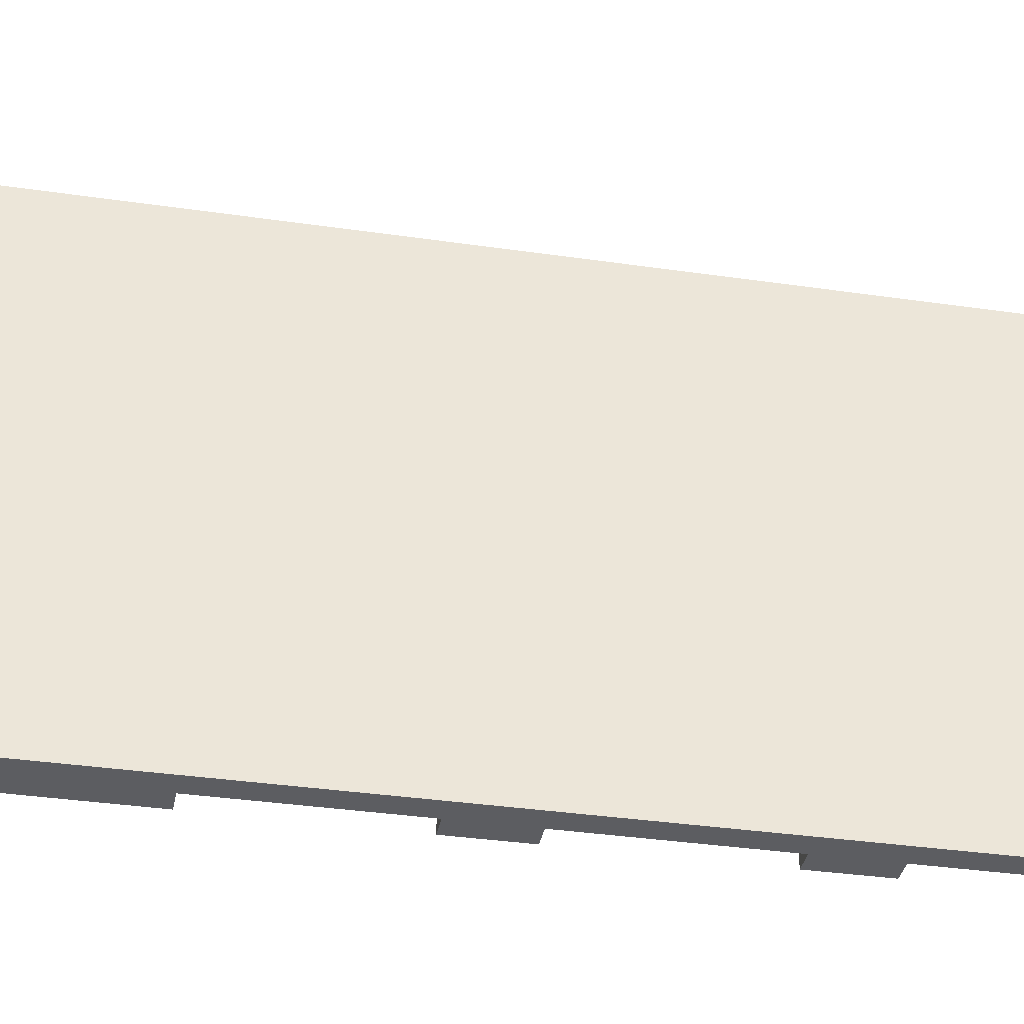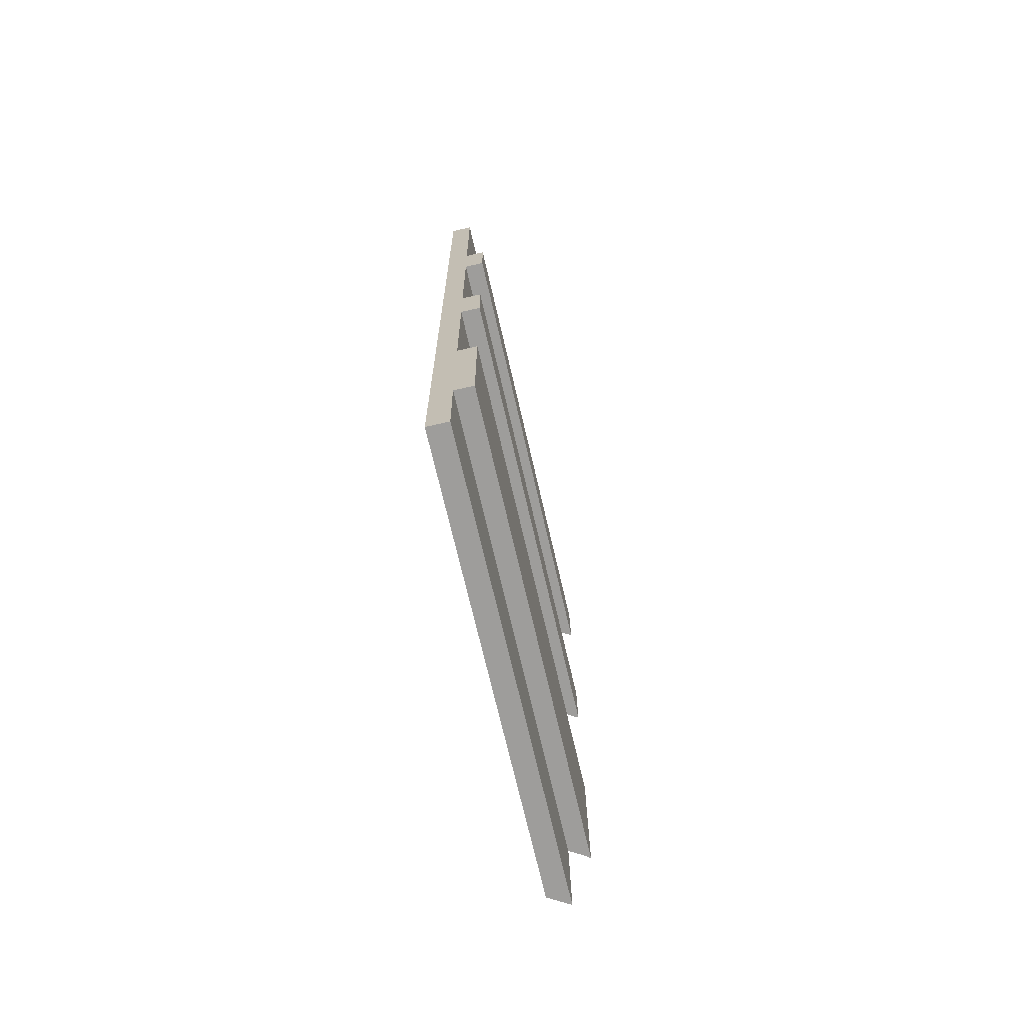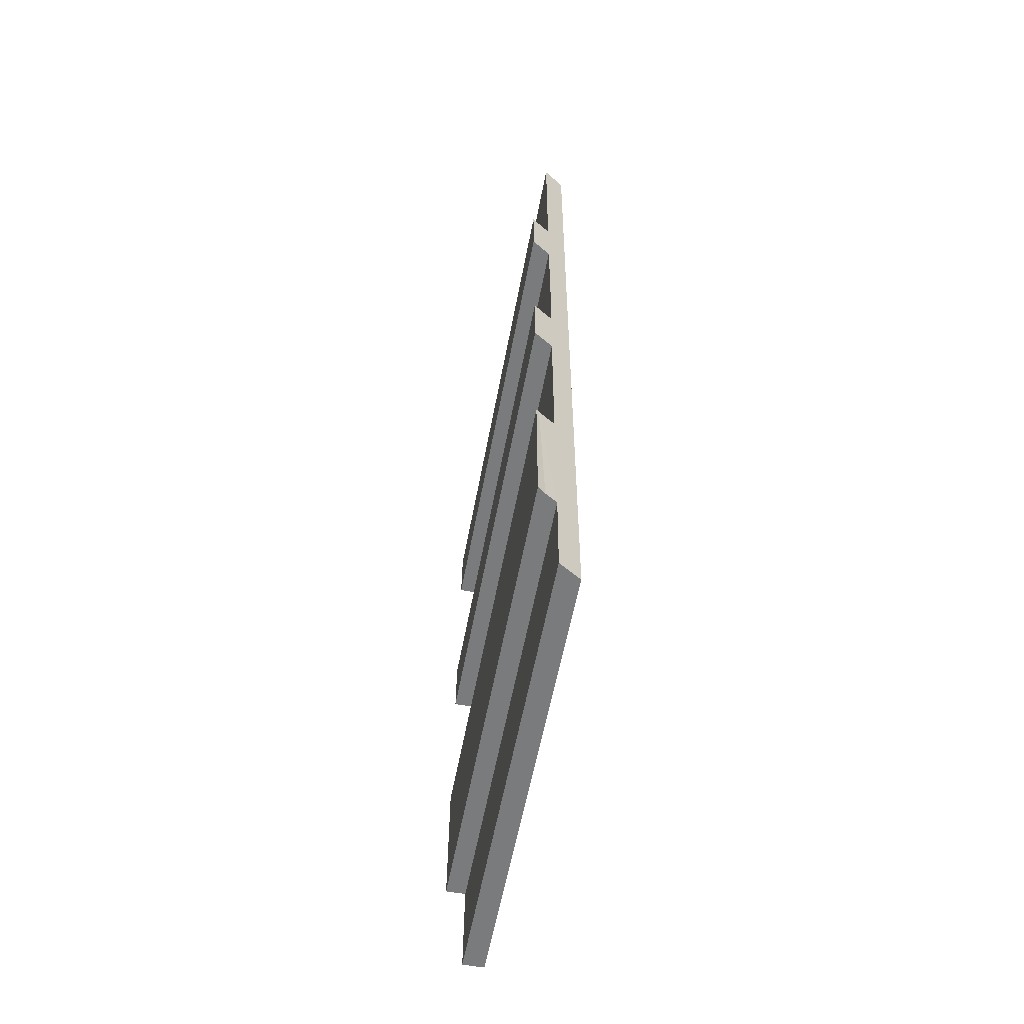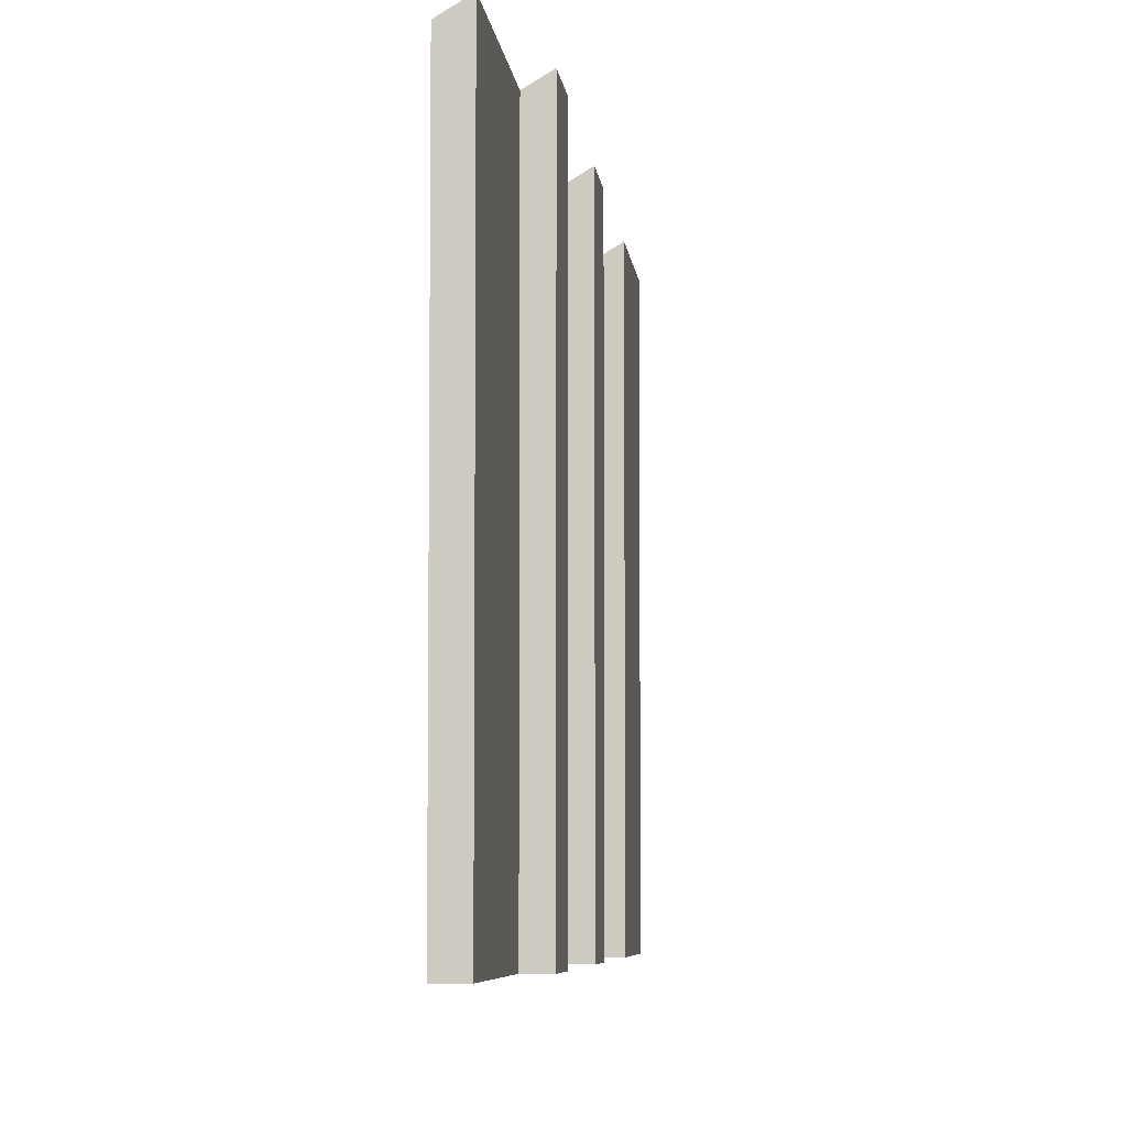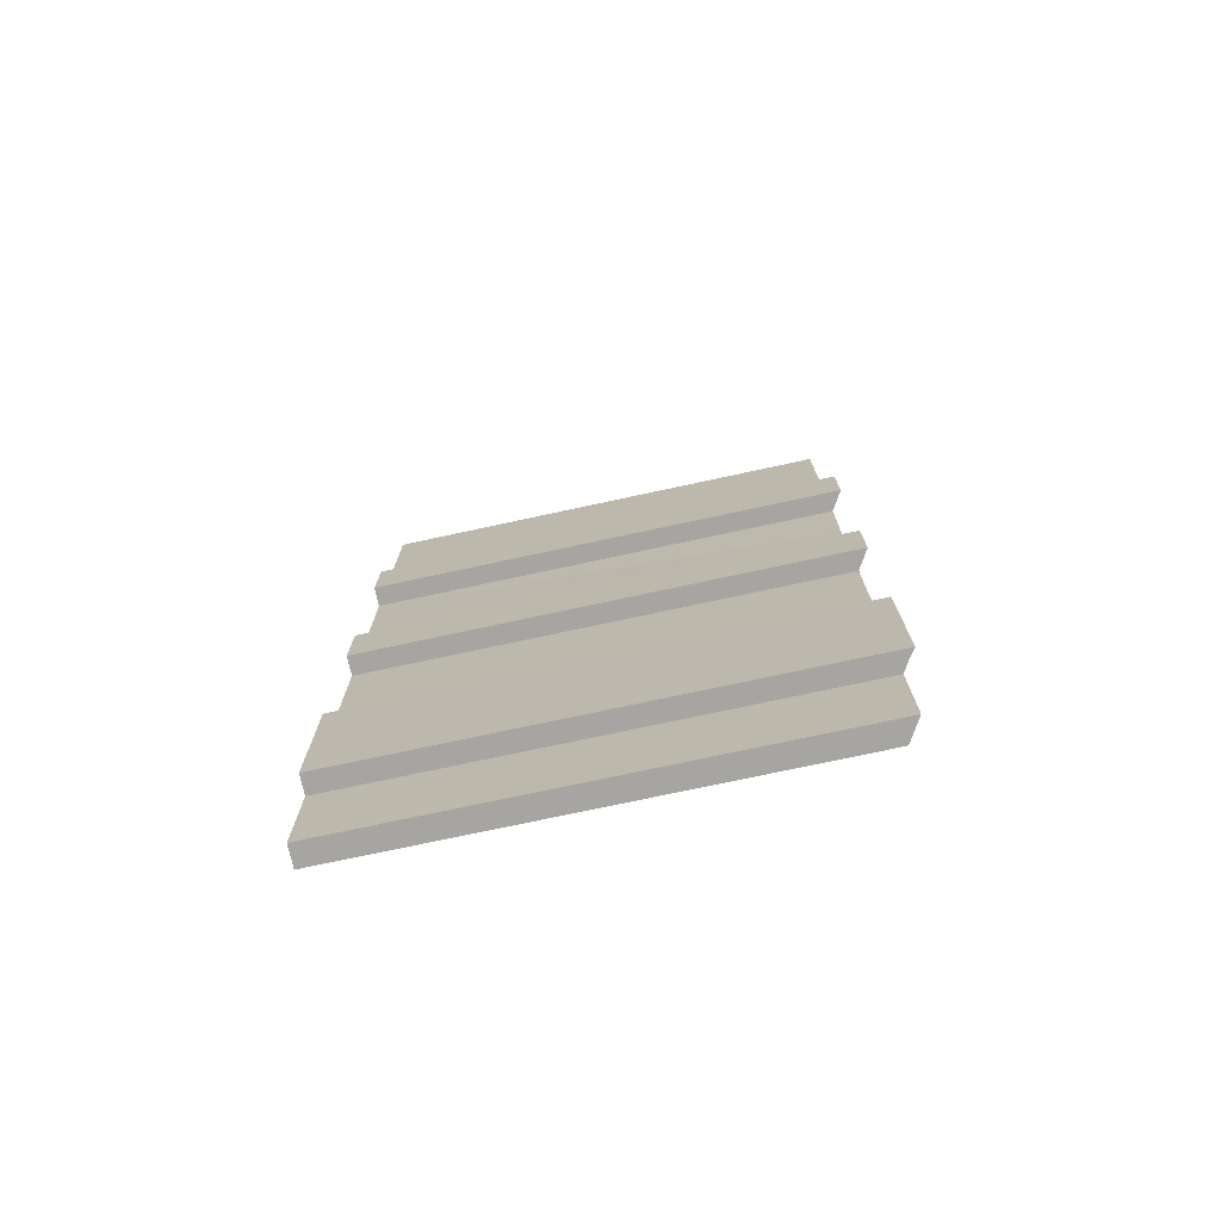
<metadata>
{"format":"obj","ext":"obj","renderer":"f3d","projection":"perspective","resolution":1024,"background":"white","views":[{"elev":-36.7,"azim":-100.9,"up":"+Y"},{"elev":-70.6,"azim":13.0,"up":"+Z"},{"elev":-58.3,"azim":169.4,"up":"+Z"},{"elev":-5.9,"azim":5.3,"up":"+Y"},{"elev":-73.8,"azim":102.2,"up":"+Z"}]}
</metadata>
<code>
v  2.258 24.62 -33.34
v  1.891 24.36 -40.56
v  2.115 24.52 -33.34
v  2.28 24.64 -40.56
v  2.175 24.61 -13.04
v  1.176 24.01 -13.04
v  2.151 24.61 -9.725
v  2.222 24.61 -24.97
v  1.222 24.01 -24.97
v  2.202 24.61 -21.65
v  1.28 24 -40.56
v  1.111 24.01 -0.003
v  0.084 23.34 -17.3
v  0 23.34 1.429e-15
v  1.151 24.01 -9.725
v  1.154 23.99 -17.38
v  0.214 23.34 -45.46
v  1.202 24 -21.65
v  1.258 24 -33.34
v  1.321 24.01 -45.46
v  2.222 1.529e-15 -24.97
v  1.222 1.529e-15 -24.97
v  2.28 2.483e-15 -40.56
v  1.891 2.483e-15 -40.56
v  1.28 2.483e-15 -40.56
v  1.321 2.783e-15 -45.46
v  0.214 2.783e-15 -45.46
v  2.175 7.983e-16 -13.04
v  1.176 7.983e-16 -13.04
v  1.258 2.041e-15 -33.34
v  2.258 2.041e-15 -33.34
v  1.111 1.837e-19 -0.003
v  1.151 5.955e-16 -9.725
v  2.151 5.955e-16 -9.725
v  1.202 1.326e-15 -21.65
v  1.154 1.064e-15 -17.38
v  2.202 1.326e-15 -21.65
v  2.115 2.041e-15 -33.34
v  0 0 0
v  0.084 1.059e-15 -17.3
g defaultobject
f 1 2 3
f 2 1 4
f 5 6 7
f 8 9 10
f 2 11 3
f 12 13 14
f 13 12 15
f 13 15 6
f 6 15 7
f 13 6 16
f 13 16 17
f 17 16 18
f 17 18 9
f 9 18 10
f 17 9 19
f 17 19 3
f 17 3 11
f 17 11 20
f 21 9 8
f 9 21 22
f 23 2 4
f 2 23 11
f 11 23 24
f 11 24 25
f 26 17 20
f 17 26 27
f 28 6 5
f 6 28 29
f 22 19 9
f 19 22 30
f 1 23 4
f 23 1 31
f 11 26 20
f 26 11 25
f 32 15 12
f 15 32 33
f 7 28 5
f 28 7 34
f 29 16 6
f 16 29 18
f 18 29 35
f 35 29 36
f 10 21 8
f 21 10 37
f 3 31 1
f 31 3 19
f 31 19 38
f 38 19 30
f 14 32 12
f 32 14 39
f 15 34 7
f 34 15 33
f 18 37 10
f 37 18 35
f 27 13 17
f 13 27 40
f 13 40 14
f 14 40 39
f 40 32 39
f 32 40 33
f 33 40 29
f 33 29 34
f 29 40 36
f 36 40 27
f 36 27 35
f 35 27 22
f 35 22 37
f 22 27 30
f 30 27 38
f 38 27 31
f 31 27 25
f 25 27 26
f 31 24 23
f 24 31 25
f 21 37 22
f 28 34 29

</code>
